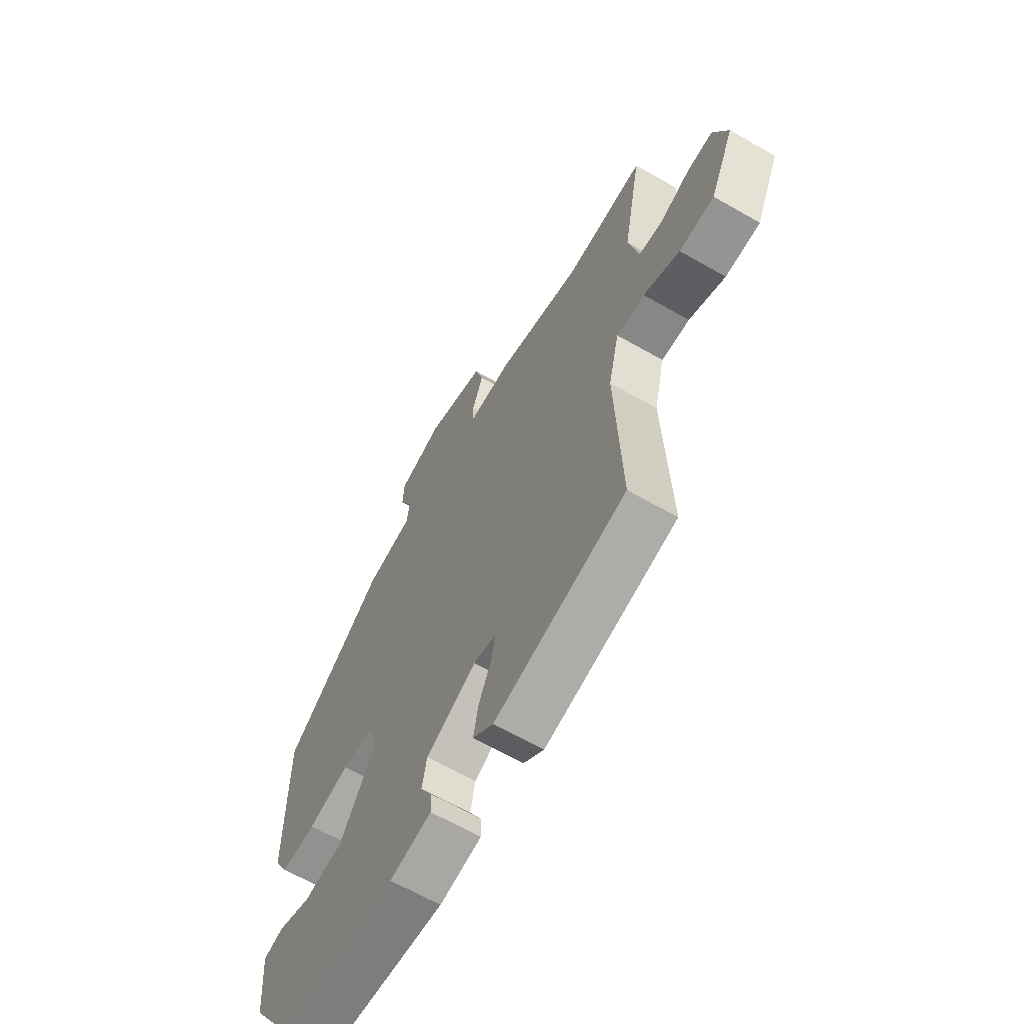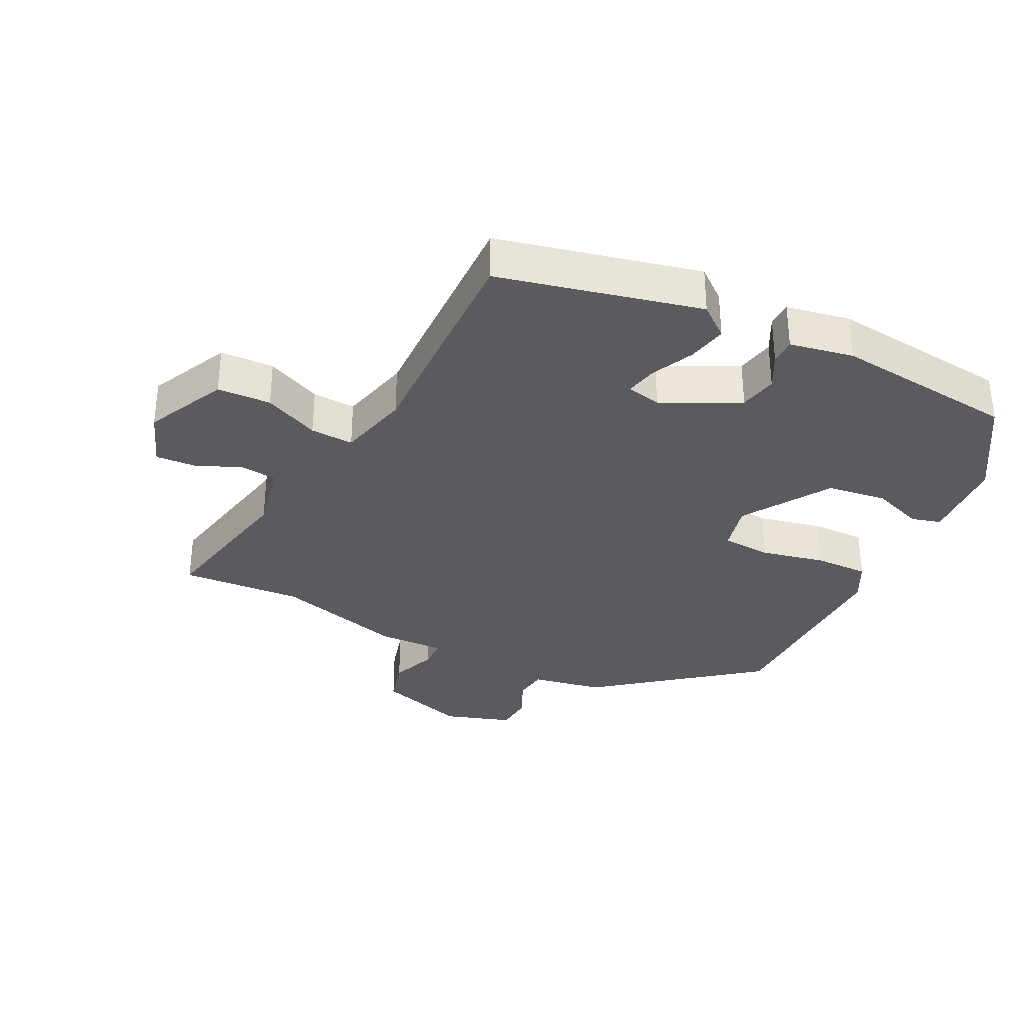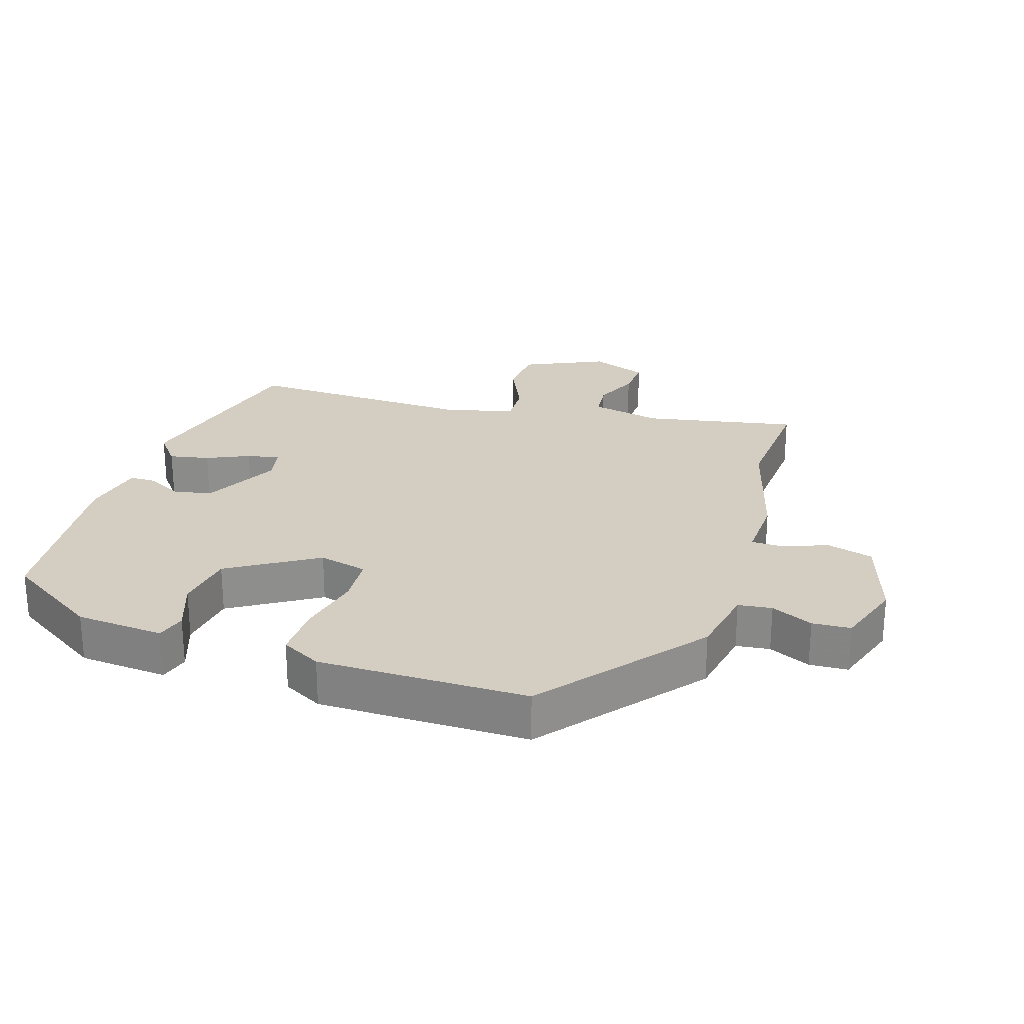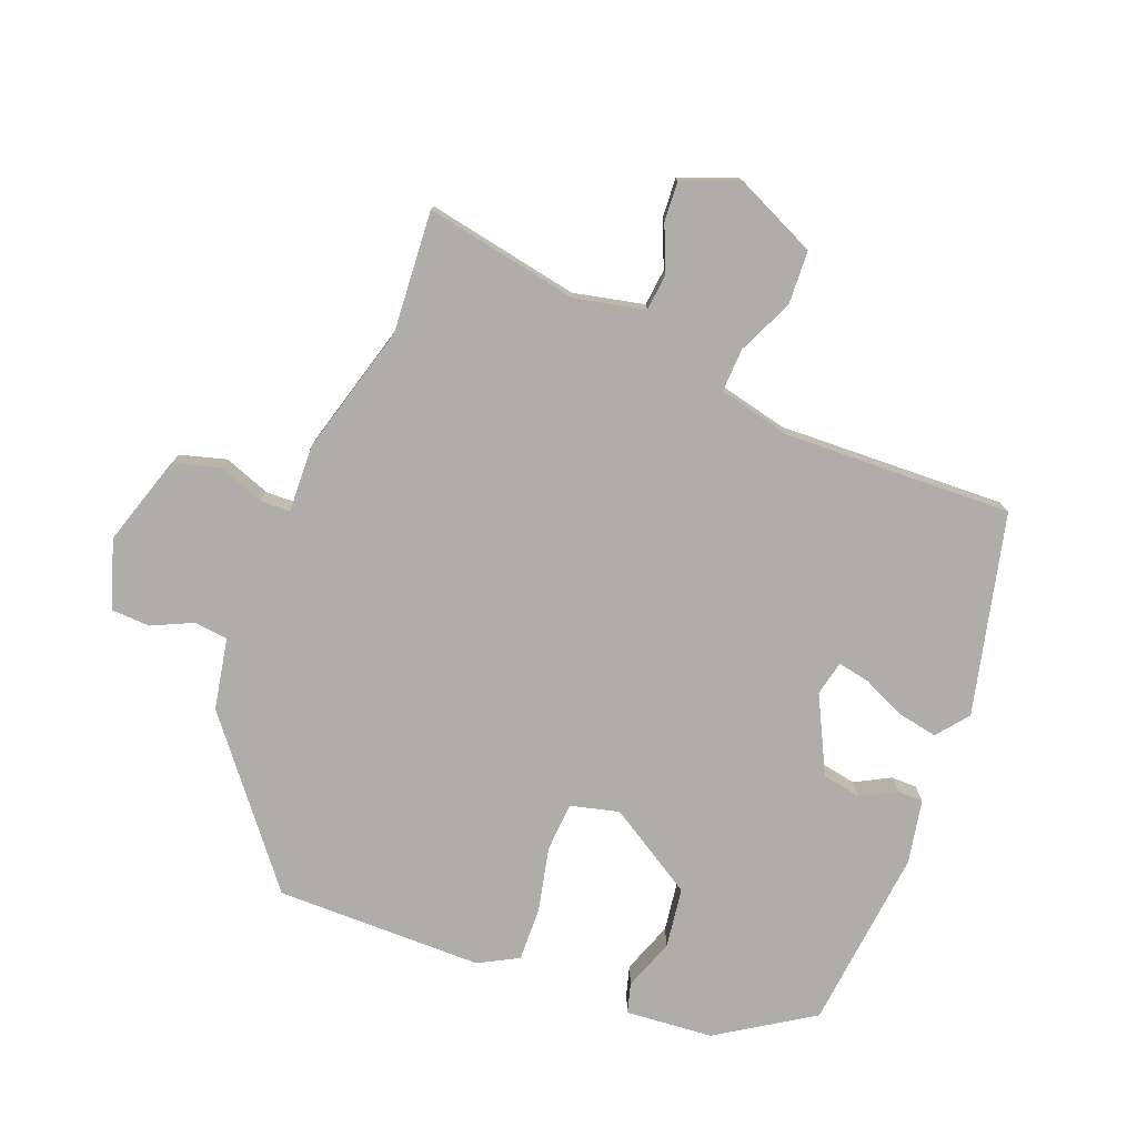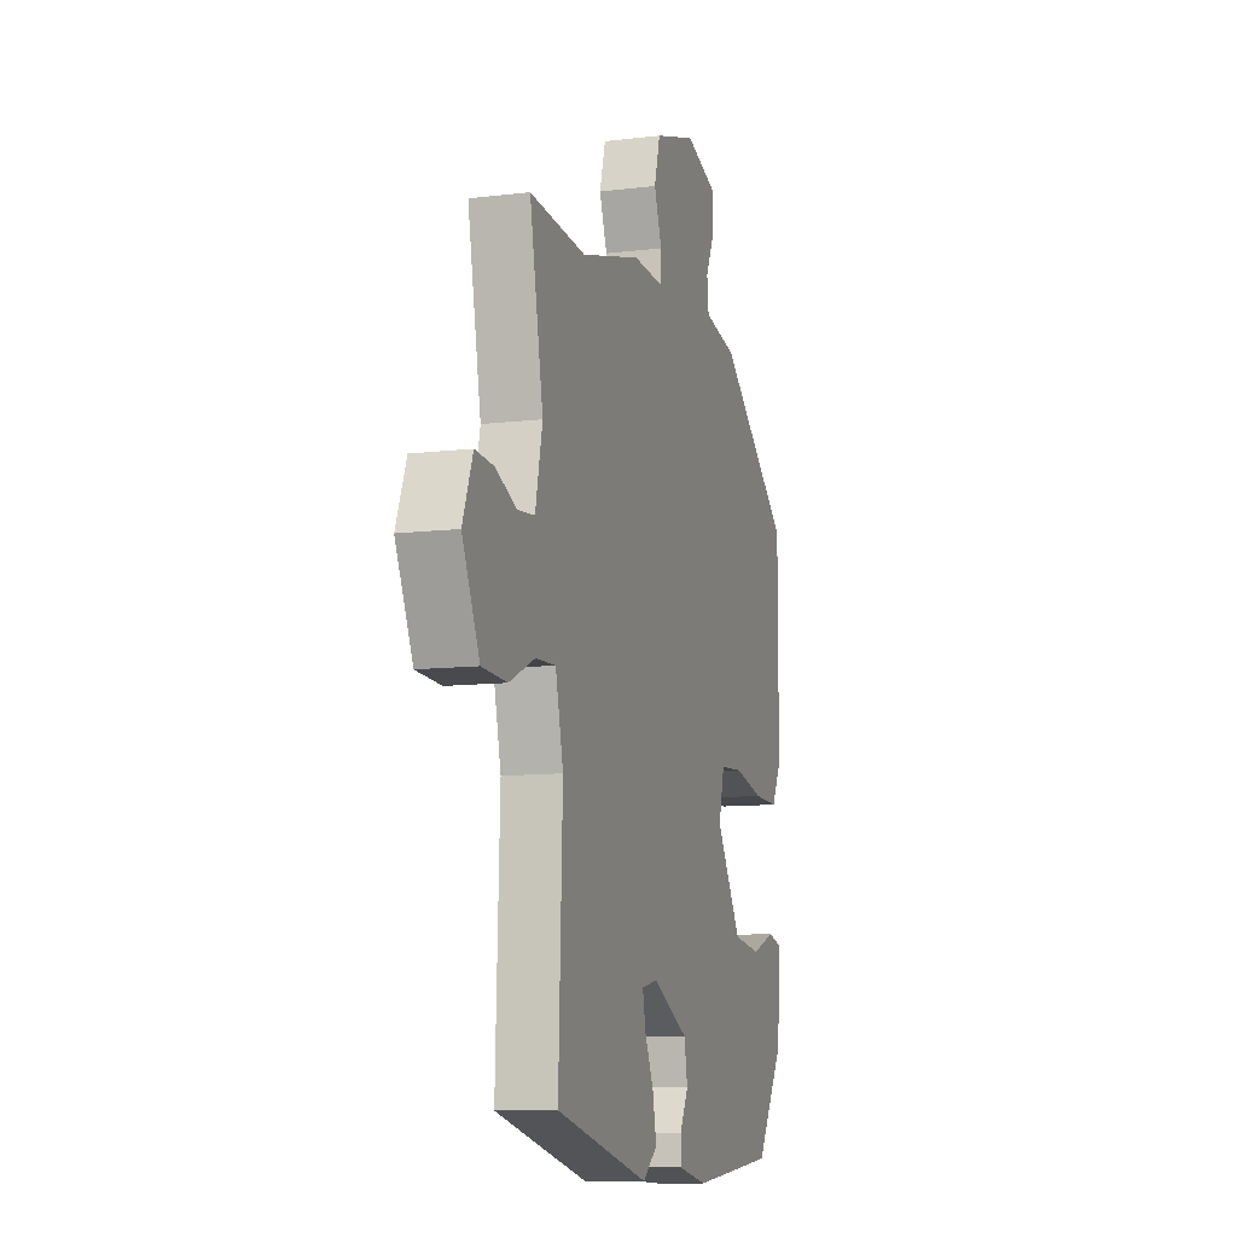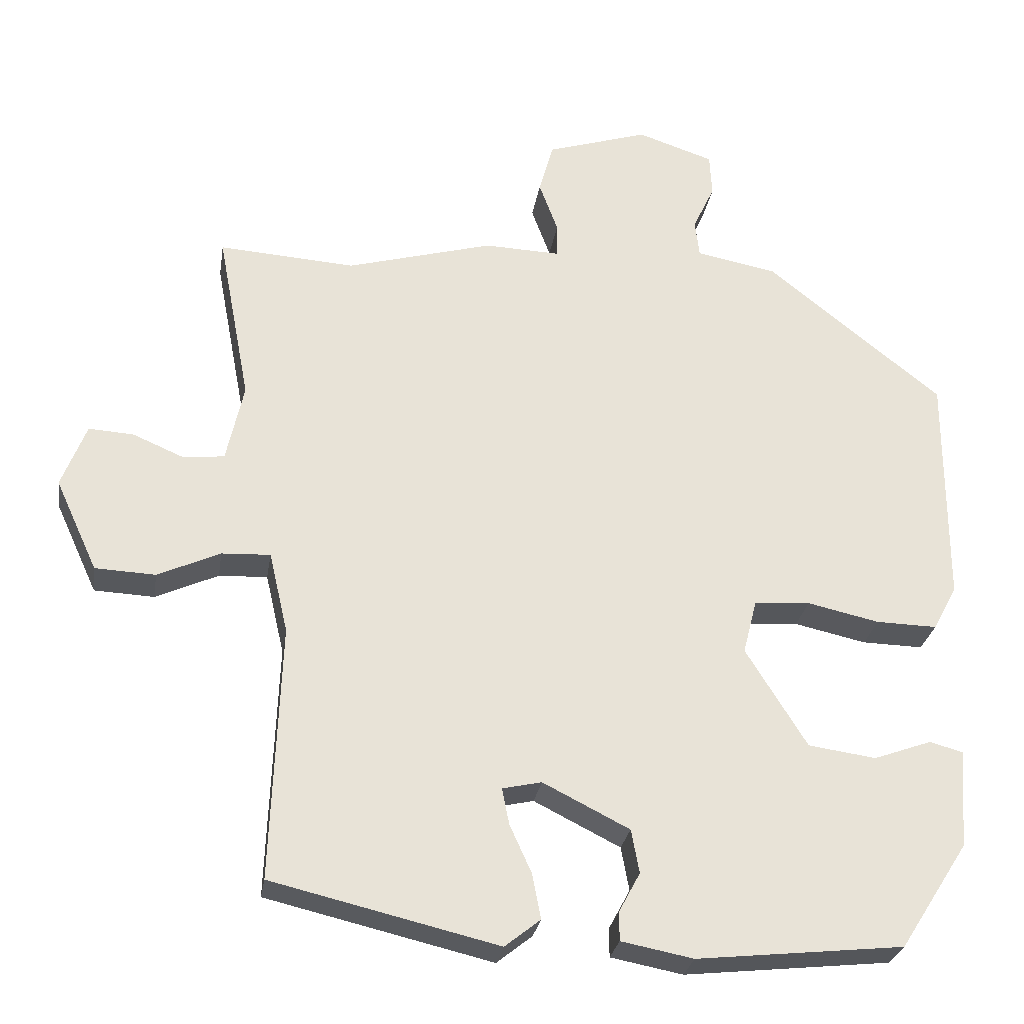
<metadata>
{"format":"obj","ext":"obj","renderer":"f3d","projection":"perspective","resolution":1024,"background":"white","views":[{"elev":-64.7,"azim":60.0,"up":"+Z"},{"elev":-33.1,"azim":153.1,"up":"+Y"},{"elev":25.2,"azim":-72.4,"up":"+Y"},{"elev":-77.2,"azim":68.7,"up":"+Y"},{"elev":-10.3,"azim":107.1,"up":"+Z"},{"elev":-27.6,"azim":171.2,"up":"+Z"}]}
</metadata>
<code>
v -0.362 0.07 -0.501
v -0.456 0.07 -0.355
v -0.467 0.07 -0.219
v -0.421 0.07 -0.206
v -0.341 0.07 -0.235
v -0.248 0.07 -0.222
v -0.164 0.07 -0.086
v -0.183 0.07 -0.011
v -0.26 0.07 -0.006
v -0.359 0.07 -0.028
v -0.443 0.07 -0.03
v -0.476 0.07 0.031
v -0.477 0.07 0.353
v -0.235 0.07 0.547
v -0.124 0.07 0.568
v -0.118 0.07 0.62
v -0.148 0.07 0.684
v -0.145 0.07 0.743
v -0.04 0.07 0.778
v 0.1 0.07 0.734
v 0.12 0.07 0.663
v 0.094 0.07 0.592
v 0.095 0.07 0.545
v 0.199 0.07 0.549
v 0.401 0.07 0.493
v 0.589 0.07 0.506
v 0.544 0.07 0.269
v 0.568 0.07 0.16
v 0.625 0.07 0.154
v 0.695 0.07 0.184
v 0.757 0.07 0.188
v 0.791 0.07 0.1
v 0.733 0.07 -0.026
v 0.65 0.07 -0.03
v 0.564 0.07 0.009
v 0.497 0.07 0.012
v 0.471 0.07 -0.1
v 0.484 0.07 -0.453
v 0.173 0.07 -0.527
v 0.124 0.07 -0.488
v 0.136 0.07 -0.426
v 0.166 0.07 -0.36
v 0.176 0.07 -0.31
v 0.122 0.07 -0.298
v 0.003 0.07 -0.358
v -0.008 0.07 -0.418
v 0.021 0.07 -0.472
v 0.021 0.07 -0.512
v -0.078 0.07 -0.531
v -0.362 0 -0.501
v -0.456 0 -0.355
v -0.467 0 -0.219
v -0.421 0 -0.206
v -0.341 0 -0.235
v -0.248 0 -0.222
v -0.164 0 -0.086
v -0.183 0 -0.011
v -0.26 0 -0.006
v -0.359 0 -0.028
v -0.443 0 -0.03
v -0.476 0 0.031
v -0.477 0 0.353
v -0.235 0 0.547
v -0.124 0 0.568
v -0.118 0 0.62
v -0.148 0 0.684
v -0.145 0 0.743
v -0.04 0 0.778
v 0.1 0 0.734
v 0.12 0 0.663
v 0.094 0 0.592
v 0.095 0 0.545
v 0.199 0 0.549
v 0.401 0 0.493
v 0.589 0 0.506
v 0.544 0 0.269
v 0.568 0 0.16
v 0.625 0 0.154
v 0.695 0 0.184
v 0.757 0 0.188
v 0.791 0 0.1
v 0.733 0 -0.026
v 0.65 0 -0.03
v 0.564 0 0.009
v 0.497 0 0.012
v 0.471 0 -0.1
v 0.484 0 -0.453
v 0.173 0 -0.527
v 0.124 0 -0.488
v 0.136 0 -0.426
v 0.166 0 -0.36
v 0.176 0 -0.31
v 0.122 0 -0.298
v 0.003 0 -0.358
v -0.008 0 -0.418
v 0.021 0 -0.472
v 0.021 0 -0.512
v -0.078 0 -0.531
f 46 47 48 49
f 45 46 49 1
f 44 45 1 2
f 39 40 41 42
f 37 38 39 42
f 36 37 42 43
f 32 33 34 35
f 32 35 36
f 29 30 31 32
f 28 29 32 36
f 27 28 36 43
f 25 26 27 43
f 23 24 25 43
f 19 20 21 22
f 19 22 23
f 16 17 18 19
f 15 16 19 23
f 9 10 11 12
f 8 9 12 13
f 2 3 4 5
f 44 2 5 6
f 15 23 43 44
f 8 13 14 15
f 7 8 15 44
f 6 7 44
f 98 97 96 95
f 50 98 95 94
f 51 50 94 93
f 91 90 89 88
f 91 88 87 86
f 92 91 86 85
f 84 83 82 81
f 85 84 81
f 81 80 79 78
f 85 81 78 77
f 92 85 77 76
f 92 76 75 74
f 92 74 73 72
f 71 70 69 68
f 72 71 68
f 68 67 66 65
f 72 68 65 64
f 61 60 59 58
f 62 61 58 57
f 54 53 52 51
f 55 54 51 93
f 93 92 72 64
f 64 63 62 57
f 93 64 57 56
f 93 56 55
f 1 50 51 2
f 2 51 52 3
f 3 52 53 4
f 4 53 54 5
f 5 54 55 6
f 6 55 56 7
f 7 56 57 8
f 8 57 58 9
f 9 58 59 10
f 10 59 60 11
f 11 60 61 12
f 12 61 62 13
f 13 62 63 14
f 14 63 64 15
f 15 64 65 16
f 16 65 66 17
f 17 66 67 18
f 18 67 68 19
f 19 68 69 20
f 20 69 70 21
f 21 70 71 22
f 22 71 72 23
f 23 72 73 24
f 24 73 74 25
f 25 74 75 26
f 26 75 76 27
f 27 76 77 28
f 28 77 78 29
f 29 78 79 30
f 30 79 80 31
f 31 80 81 32
f 32 81 82 33
f 33 82 83 34
f 34 83 84 35
f 35 84 85 36
f 36 85 86 37
f 37 86 87 38
f 38 87 88 39
f 39 88 89 40
f 40 89 90 41
f 41 90 91 42
f 42 91 92 43
f 43 92 93 44
f 44 93 94 45
f 45 94 95 46
f 46 95 96 47
f 47 96 97 48
f 48 97 98 49
f 49 98 50 1

</code>
